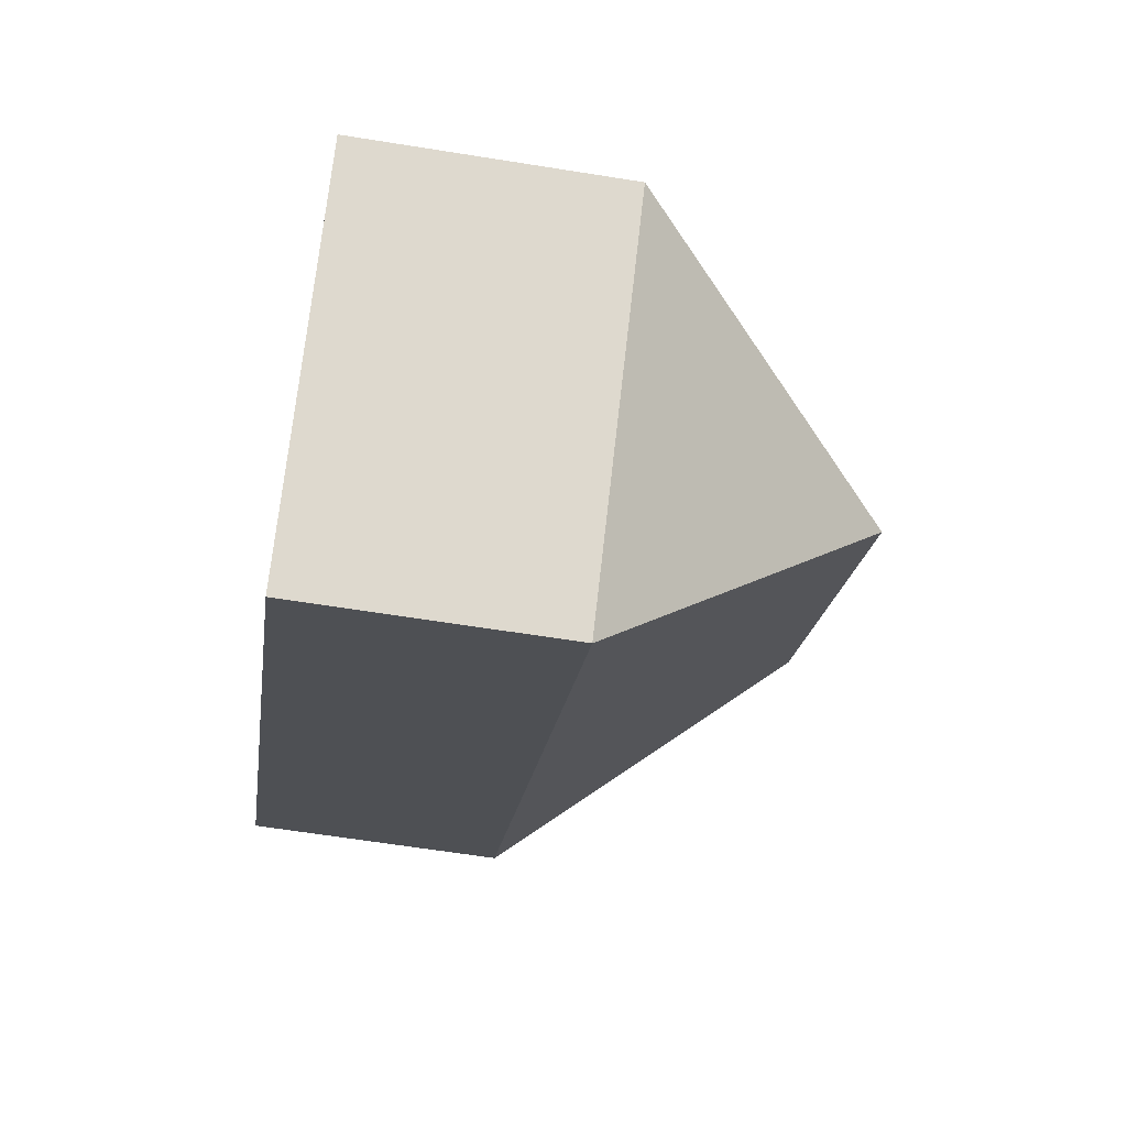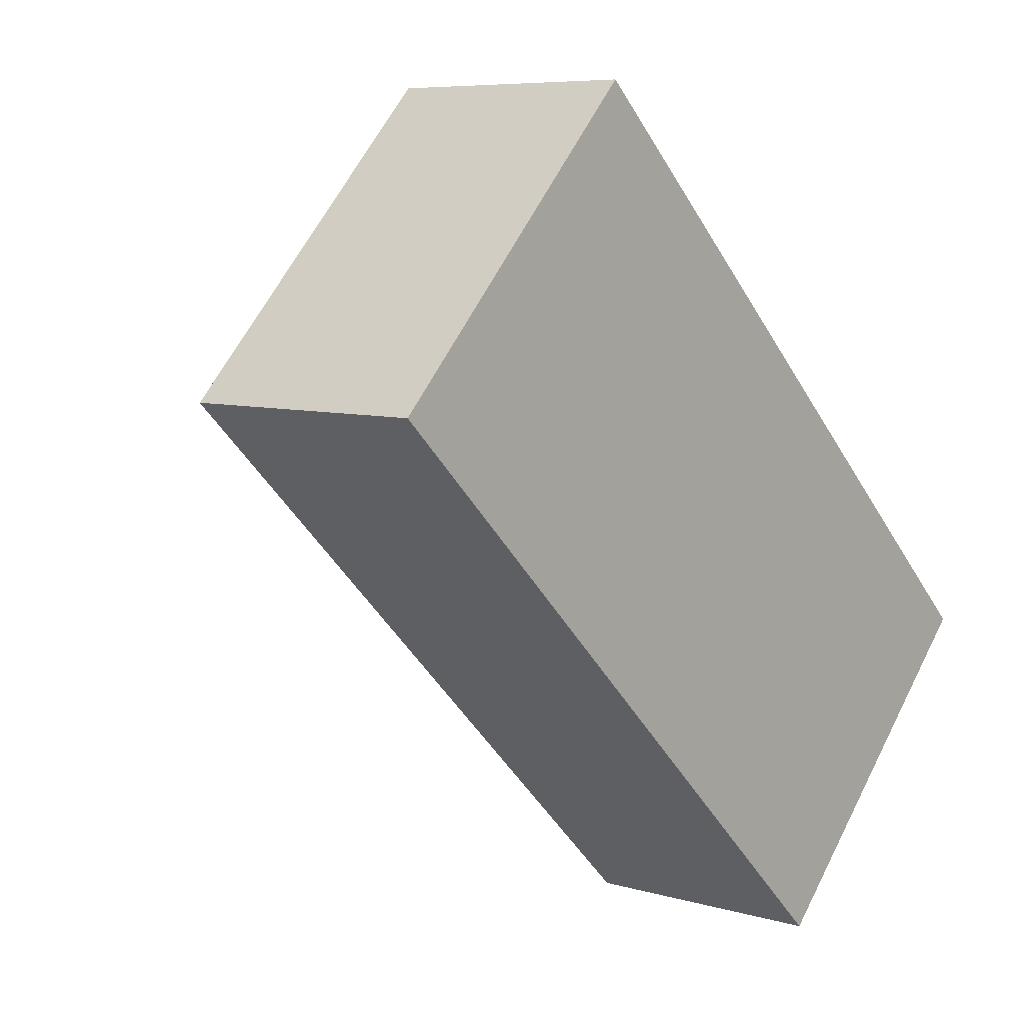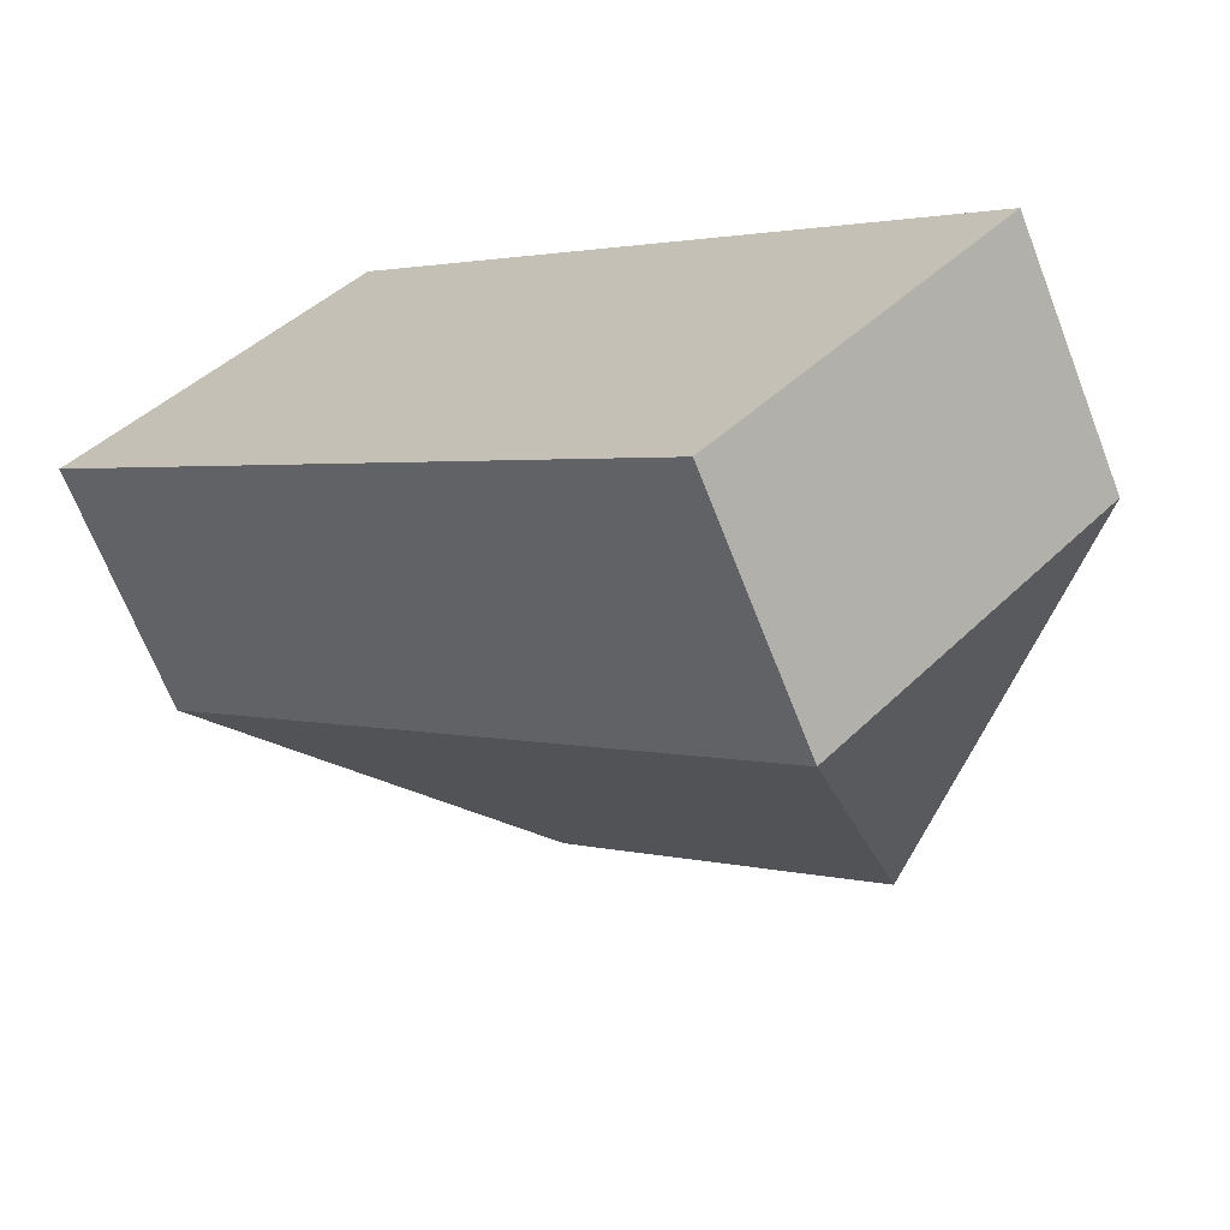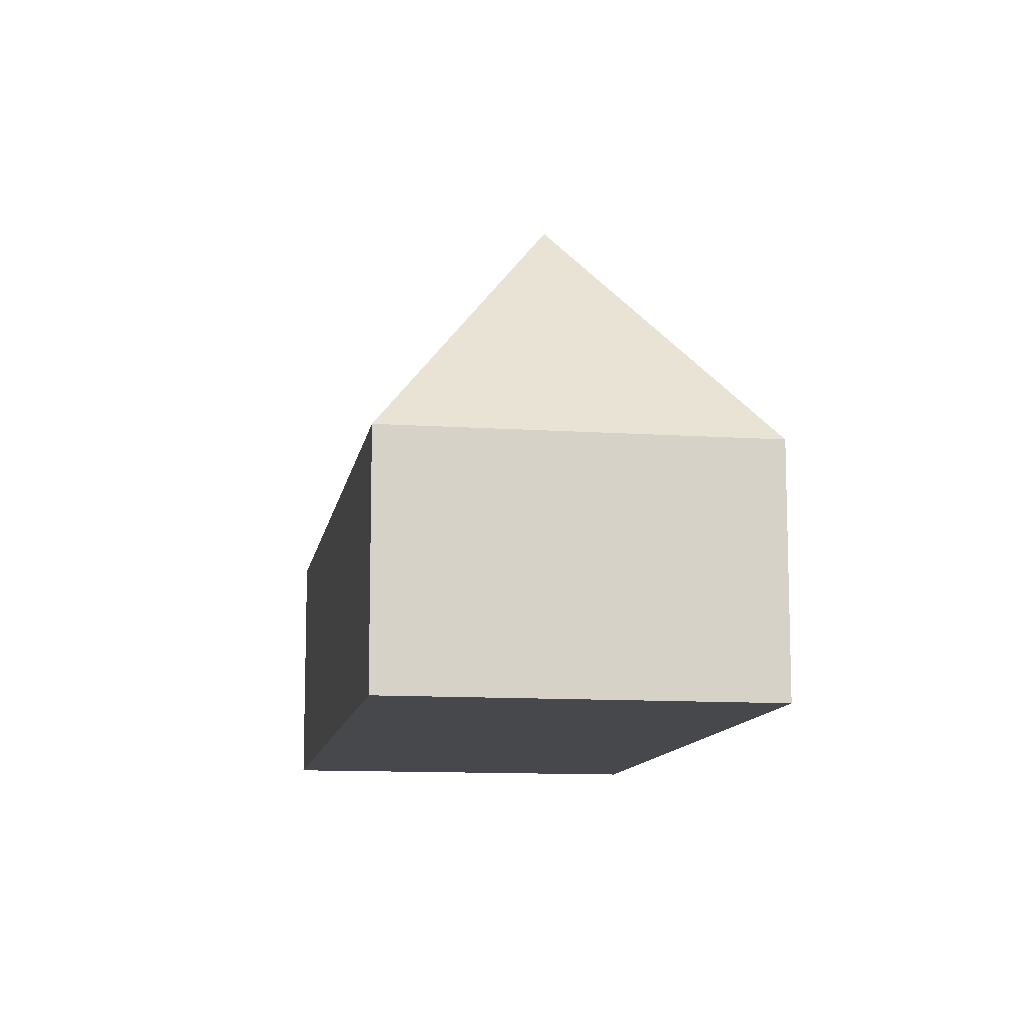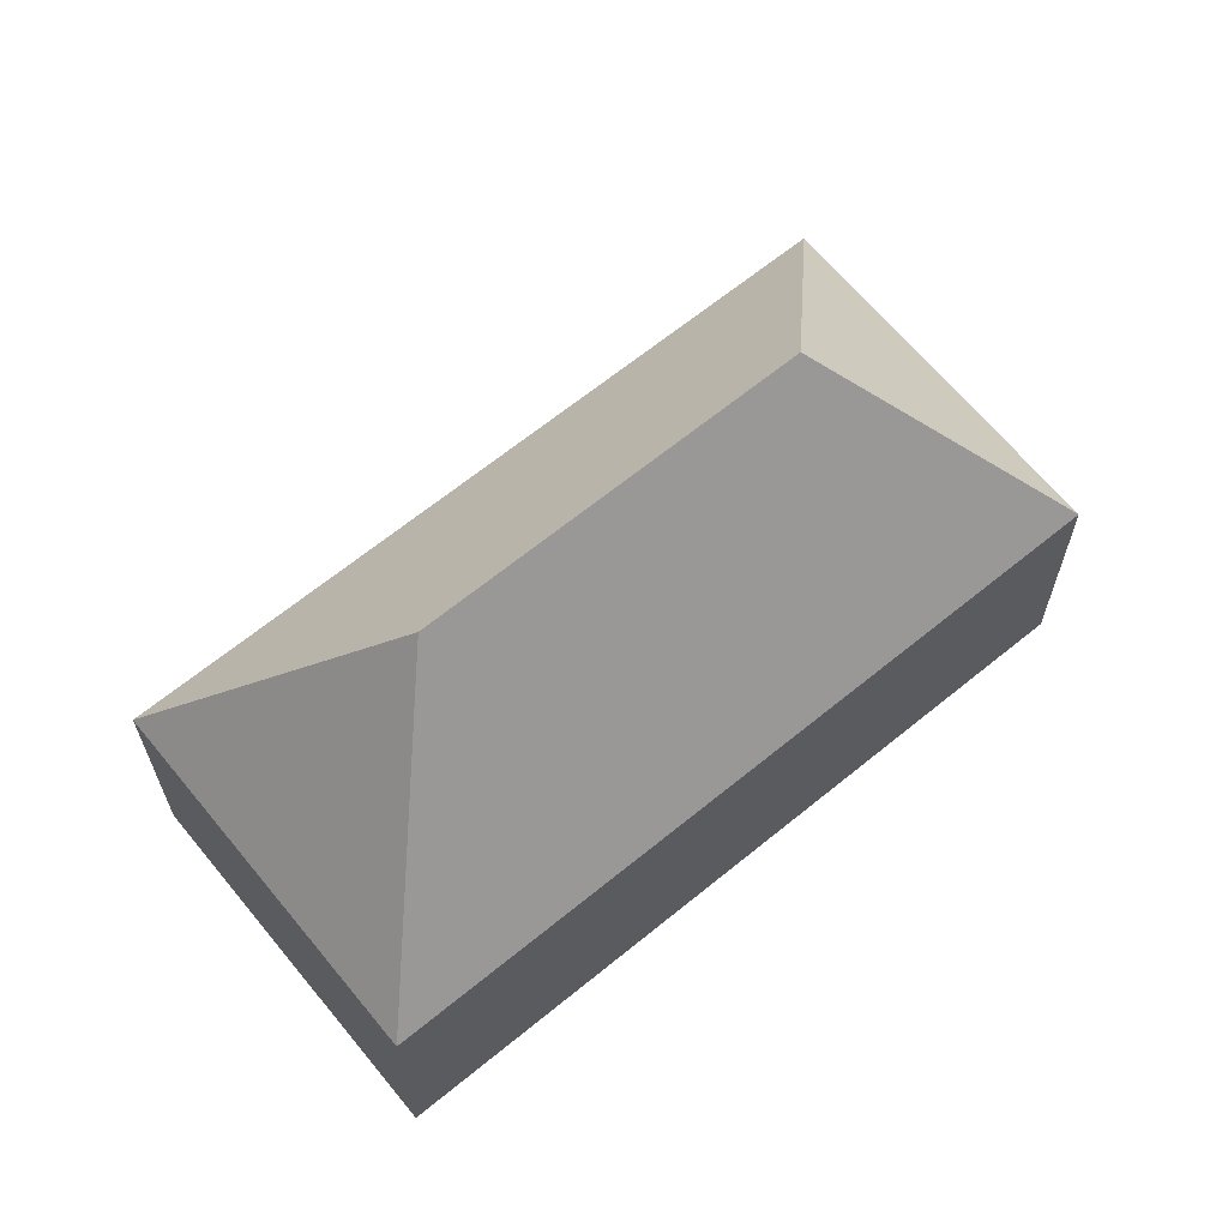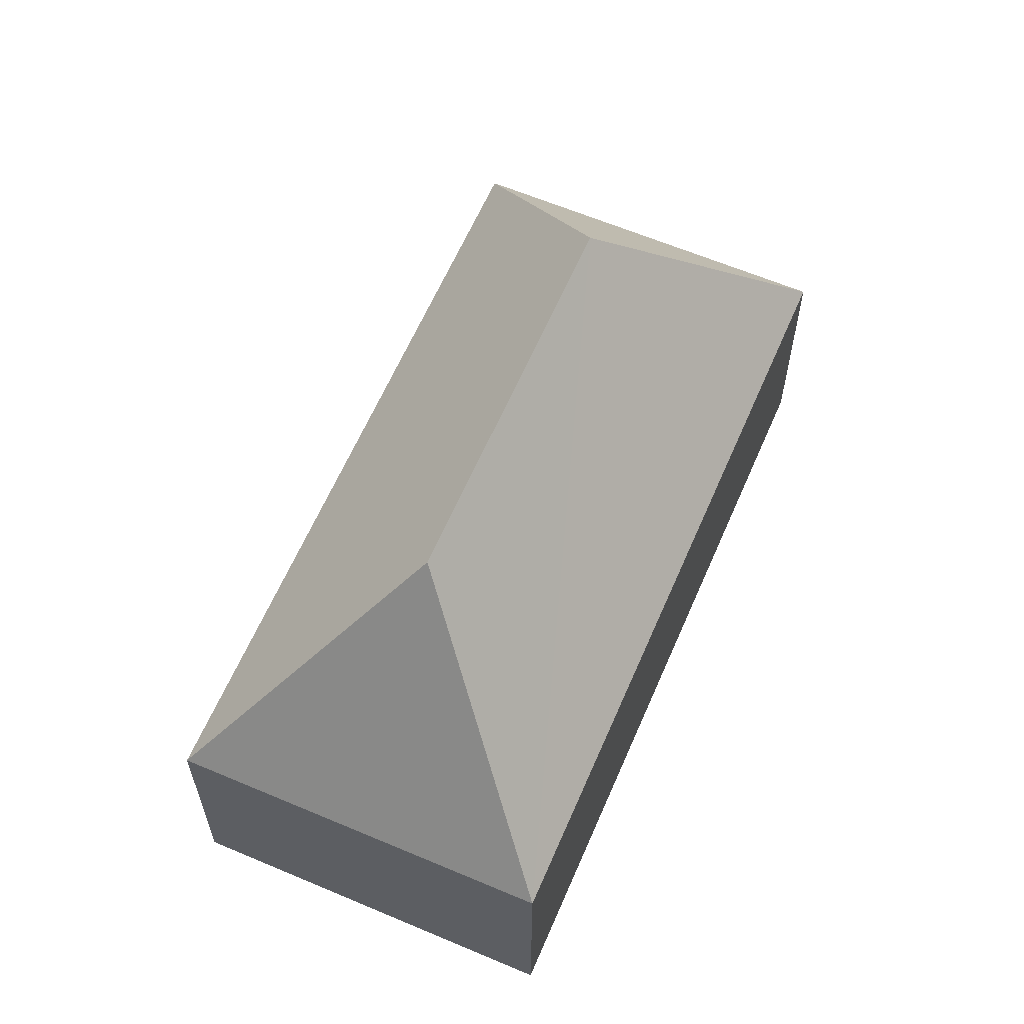
<metadata>
{"format":"obj","ext":"obj","renderer":"f3d","projection":"perspective","resolution":1024,"background":"white","views":[{"elev":-62.1,"azim":80.7,"up":"+Z"},{"elev":7.0,"azim":-49.4,"up":"+Z"},{"elev":-67.3,"azim":21.2,"up":"+Z"},{"elev":-11.3,"azim":-55.5,"up":"+Y"},{"elev":65.6,"azim":4.4,"up":"+Y"},{"elev":62.0,"azim":-22.9,"up":"+Y"}]}
</metadata>
<code>
v  14.75 12.99 -7.174
v  6.954 6.413 7.257
v  21.86 6.414 -7.022
v  7.105 12.99 0.152
v  0 6.413 3.927e-16
v  14.9 6.413 -14.28
v  9.449 6.413 -9.054
v  6.434 6.413 -6.165
v  14.9 8.743e-16 -14.28
v  9.449 5.544e-16 -9.054
v  6.434 3.775e-16 -6.165
v  0 0 0
v  6.954 -4.444e-16 7.257
v  21.86 4.3e-16 -7.022
g defaultobject
f 1 2 3
f 2 1 4
f 4 5 2
f 1 3 6
f 7 1 6
f 1 7 4
f 4 7 8
f 4 8 5
f 9 7 6
f 7 9 10
f 7 10 8
f 8 10 11
f 8 11 5
f 5 11 12
f 12 2 5
f 2 12 13
f 2 14 3
f 14 2 13
f 14 6 3
f 6 14 9
f 11 13 12
f 13 11 14
f 14 11 10
f 14 10 9

</code>
